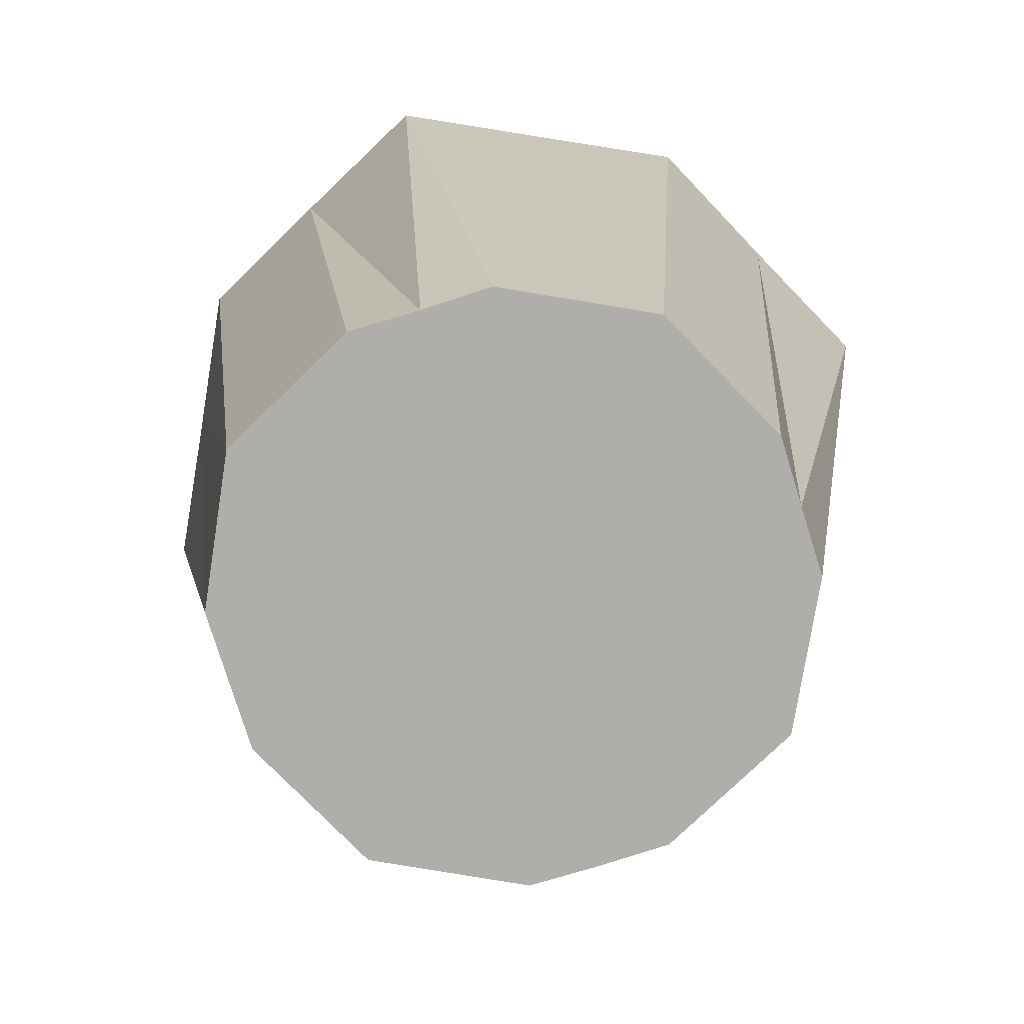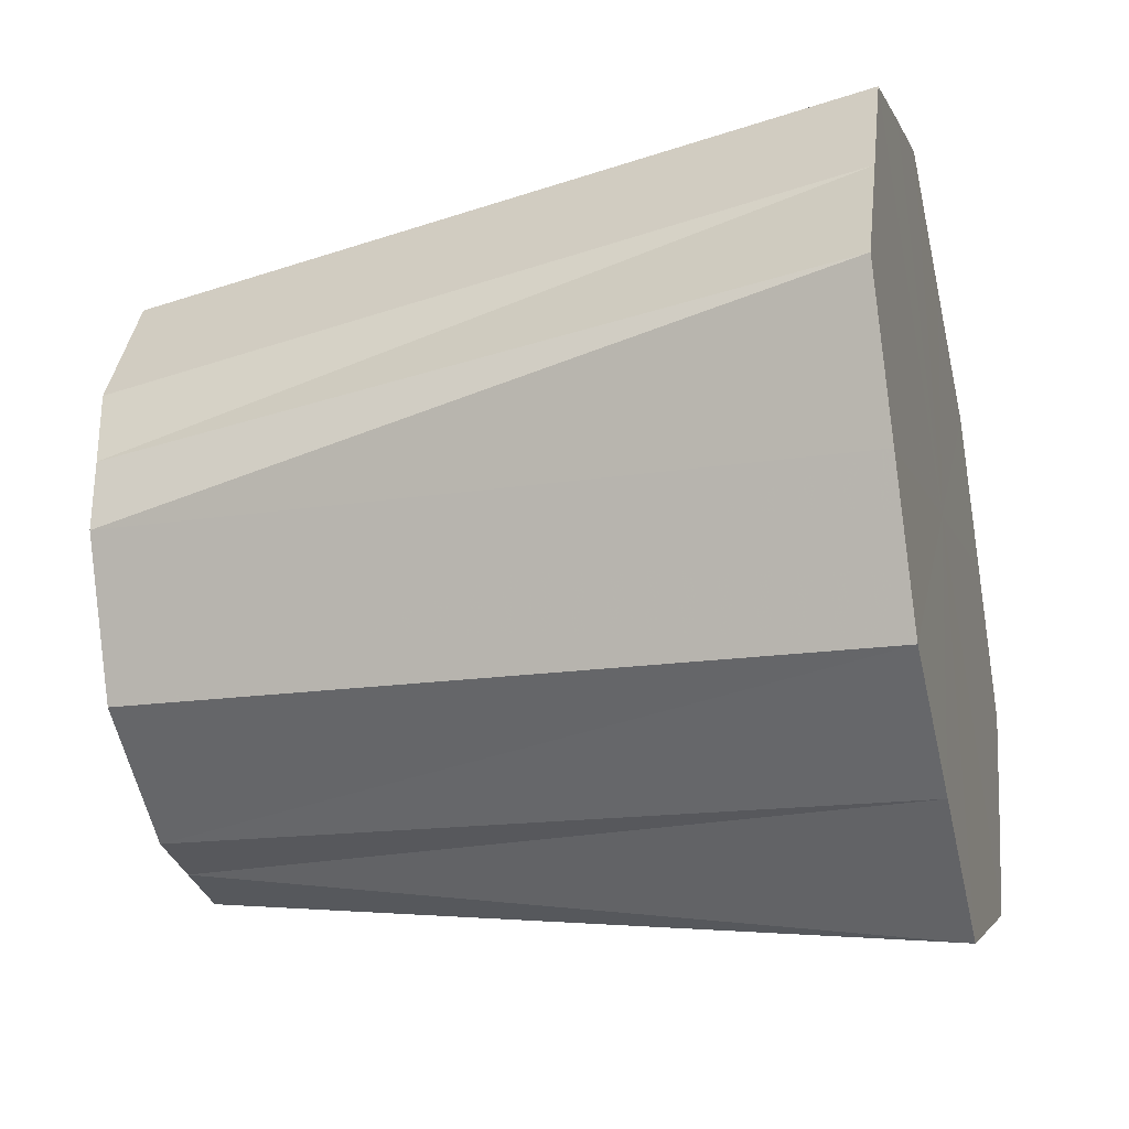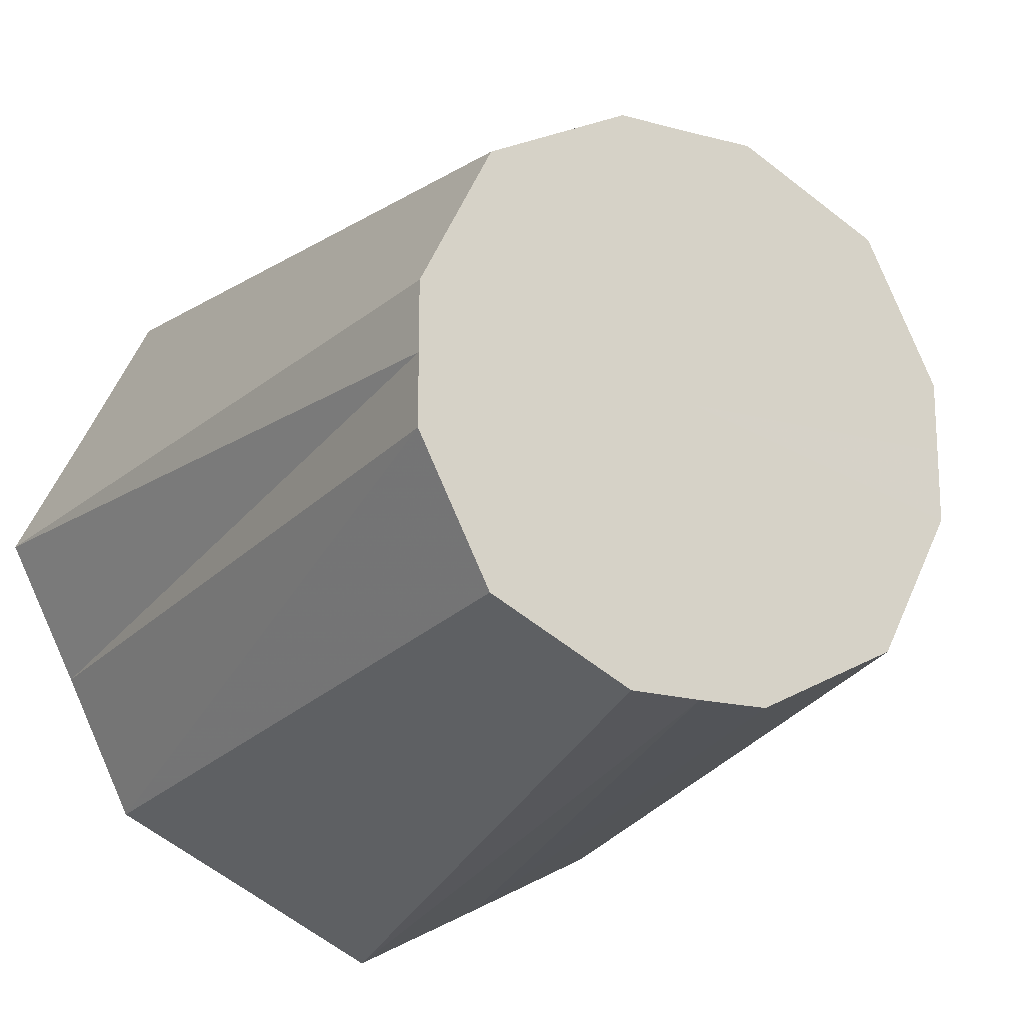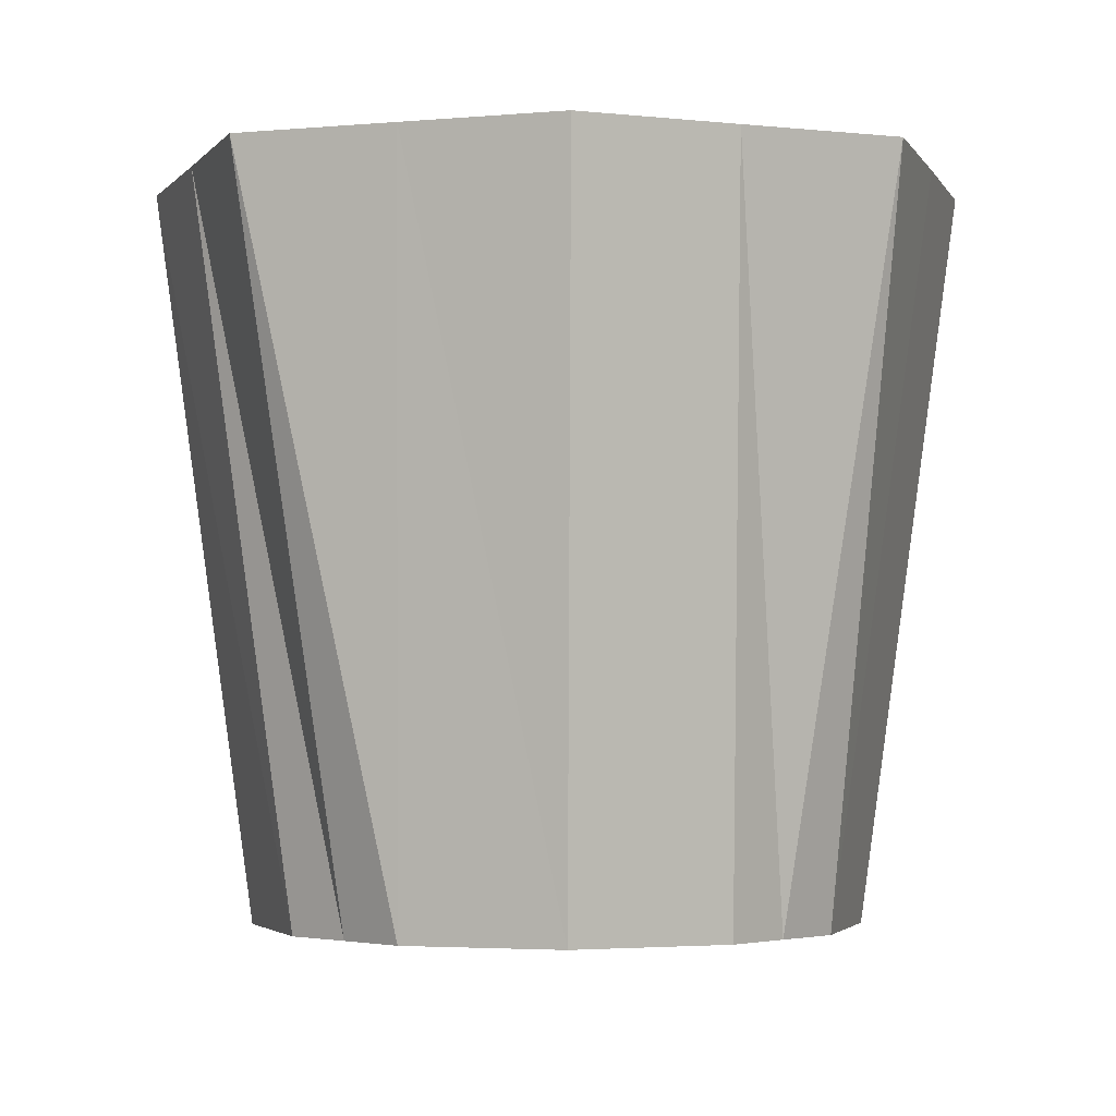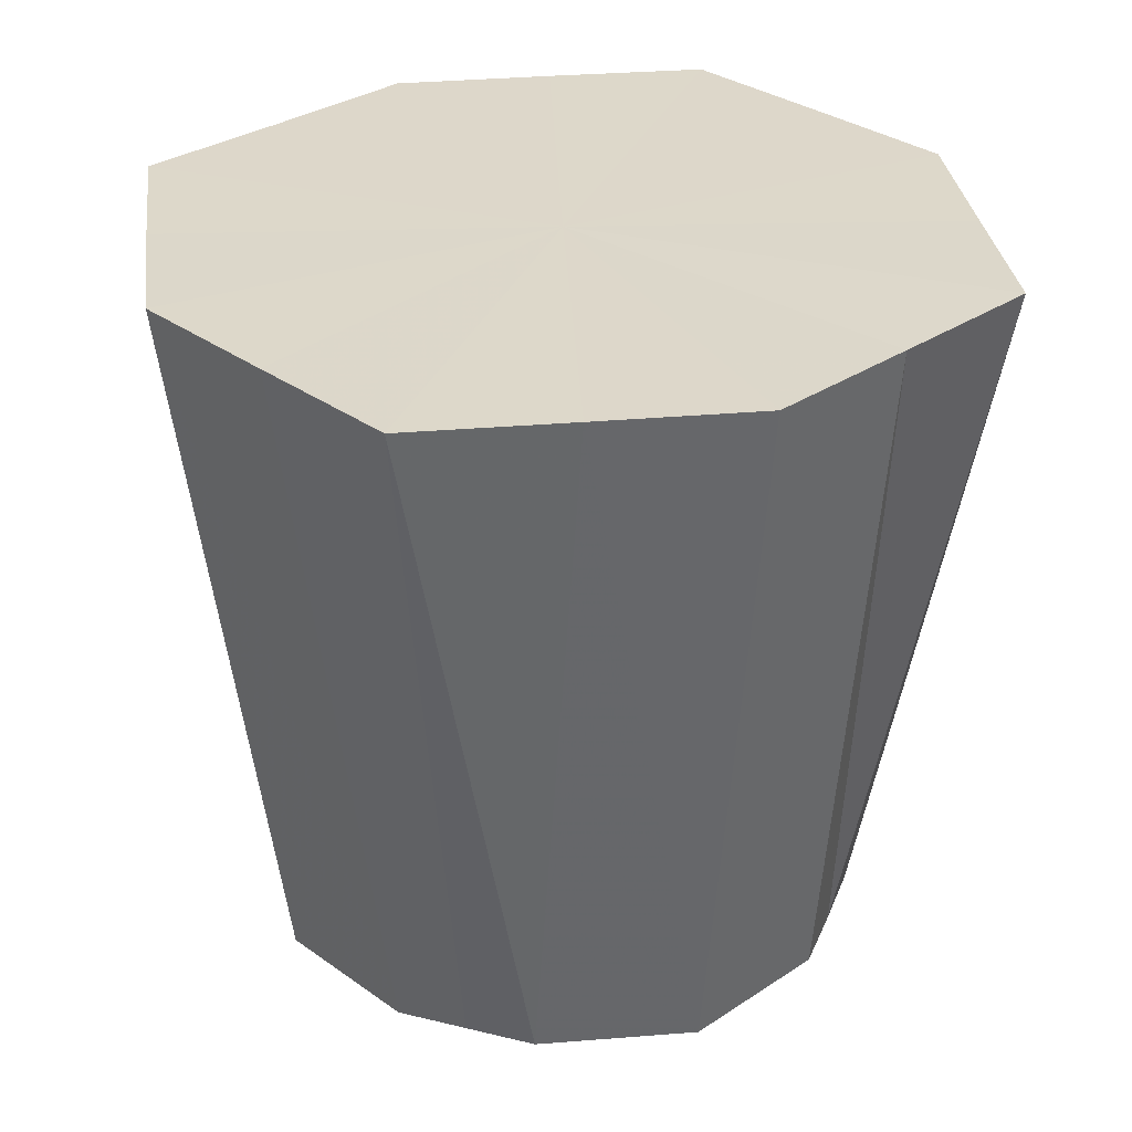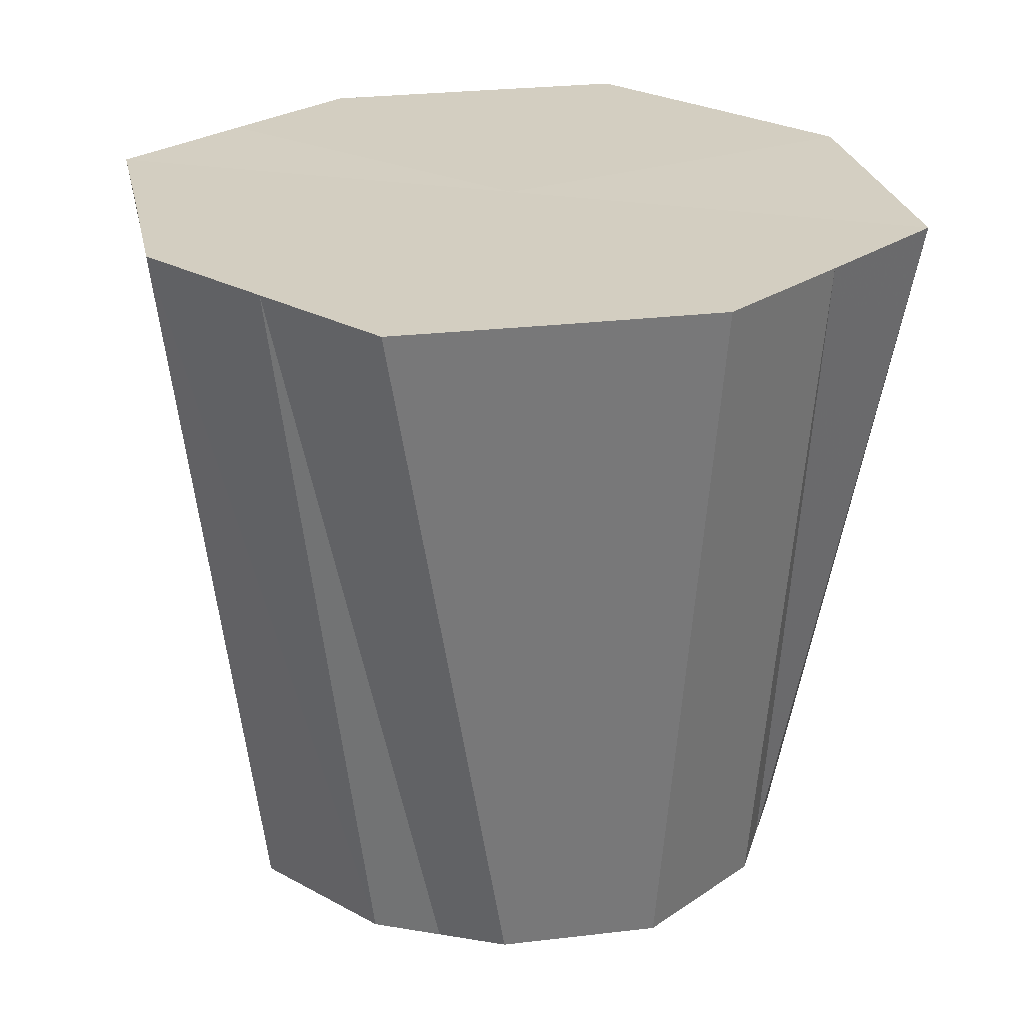
<metadata>
{"format":"obj","ext":"obj","renderer":"f3d","projection":"perspective","resolution":1024,"background":"white","views":[{"elev":-77.6,"azim":107.4,"up":"+Z"},{"elev":-30.0,"azim":-75.7,"up":"+Y"},{"elev":-18.3,"azim":152.2,"up":"+Y"},{"elev":-3.2,"azim":133.4,"up":"+Z"},{"elev":30.9,"azim":19.5,"up":"+Z"},{"elev":25.2,"azim":105.4,"up":"+Z"}]}
</metadata>
<code>
o 27887
v 2246 1864 12.39
v 2246 1864 12.39
v 2246 1864 12.28
v 2246 1864 12.39
v 2246 1864 12.28
v 2246 1864 12.39
v 2246 1864 12.28
v 2246 1864 12.39
v 2246 1864 12.28
v 2246 1864 12.39
v 2246 1864 12.28
v 2246 1864 12.39
v 2246 1864 12.28
v 2246 1864 12.39
v 2246 1864 12.28
v 2246 1864 12.39
v 2246 1864 12.28
v 2246 1864 12.39
v 2246 1864 12.28
v 2246 1864 12.39
v 2246 1864 12.39
v 2246 1864 12.28
v 2246 1864 12.39
v 2246 1864 12.28
v 2246 1864 12.39
v 2246 1864 12.28
v 2246 1864 12.39
v 2246 1864 12.28
v 2246 1864 12.39
v 2246 1864 12.39
v 2246 1864 12.28
v 2246 1864 12.39
v 2246 1864 12.28
v 2246 1864 12.39
v 2246 1864 12.28
v 2246 1864 12.28
v 2246 1864 12.39
v 2246 1864 12.28
v 2246 1864 12.28
v 2246 1864 12.28
v 2246 1864 12.28
v 2246 1864 12.28
v 2246 1864 12.28
v 2246 1864 12.28
v 2246 1864 12.28
v 2246 1864 12.28
v 2246 1864 12.28
v 2246 1864 12.28
v 2246 1864 12.28
v 2246 1864 12.28
v 2246 1864 12.28
v 2246 1864 12.28
v 2246 1864 12.28
v 2246 1864 12.39
v 2246 1864 12.28
v 2246 1864 12.28
v 2246 1864 12.39
v 2246 1864 12.28
v 2246 1864 12.39
v 2246 1864 12.28
v 2246 1864 12.39
v 2246 1864 12.28
v 2246 1864 12.28
v 2246 1864 12.39
v 2246 1864 12.28
v 2246 1864 12.39
v 2246 1864 12.28
v 2246 1864 12.39
v 2246 1864 12.28
v 2246 1864 12.28
v 2246 1864 12.39
v 2246 1864 12.28
v 2246 1864 12.39
v 2246 1864 12.28
v 2246 1864 12.39
v 2246 1864 12.28
v 2246 1864 12.28
v 2246 1864 12.39
v 2246 1864 12.28
v 2246 1864 12.39
v 2246 1864 12.28
v 2246 1864 12.39
v 2246 1864 12.39
v 2246 1864 12.39
v 2246 1864 12.39
v 2246 1864 12.39
v 2246 1864 12.39
v 2246 1864 12.39
v 2246 1864 12.39
v 2246 1864 12.39
v 2246 1864 12.39
v 2246 1864 12.39
v 2246 1864 12.39
v 2246 1864 12.39
v 2246 1864 12.39
v 2246 1864 12.39
v 2246 1864 12.39
v 2246 1864 12.39
f 1 2 3
f 2 4 5
f 4 6 7
f 8 3 9
f 10 1 9
f 9 3 11
f 12 10 13
f 14 12 15
f 16 14 17
f 18 17 19
f 20 16 19
f 19 17 11
f 21 20 22
f 23 21 24
f 25 23 26
f 27 26 28
f 29 25 28
f 28 26 11
f 30 29 31
f 32 30 33
f 34 32 35
f 6 34 36
f 37 35 36
f 36 35 11
f 38 39 11
f 39 40 11
f 40 41 11
f 42 43 11
f 44 42 11
f 45 44 11
f 46 47 11
f 47 48 11
f 48 49 11
f 50 51 11
f 52 50 11
f 53 52 11
f 54 55 56
f 57 58 55
f 59 60 58
f 61 62 63
f 64 65 62
f 66 67 65
f 68 69 70
f 71 72 69
f 73 74 72
f 75 76 77
f 78 79 76
f 80 81 79
f 82 83 84
f 84 83 85
f 86 83 82
f 85 83 87
f 88 83 86
f 87 83 89
f 90 83 88
f 89 83 91
f 92 83 90
f 91 83 93
f 94 83 92
f 93 83 95
f 96 83 94
f 95 83 97
f 98 83 96
f 97 83 98

</code>
